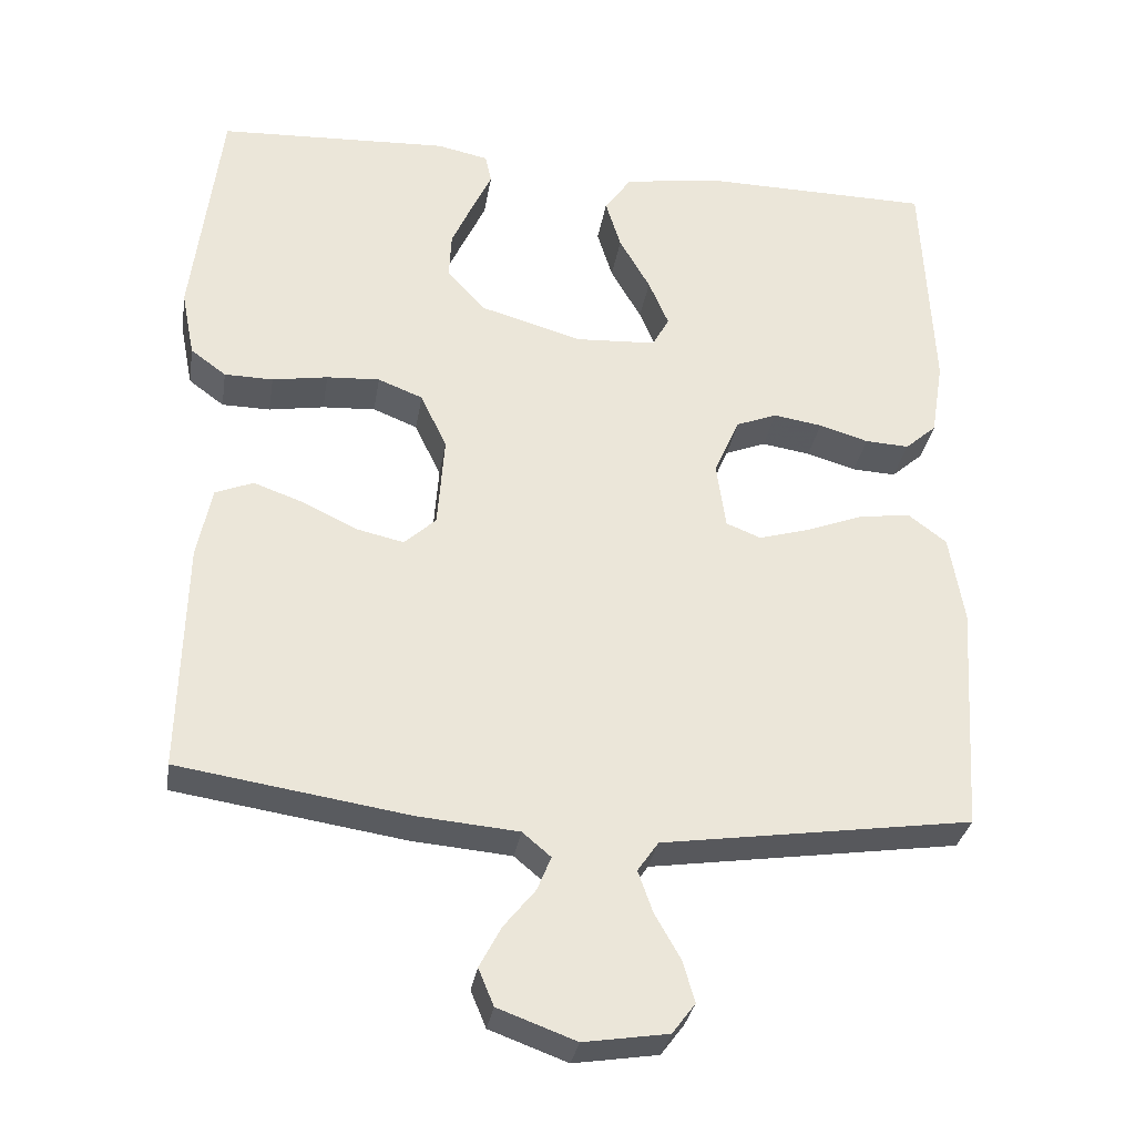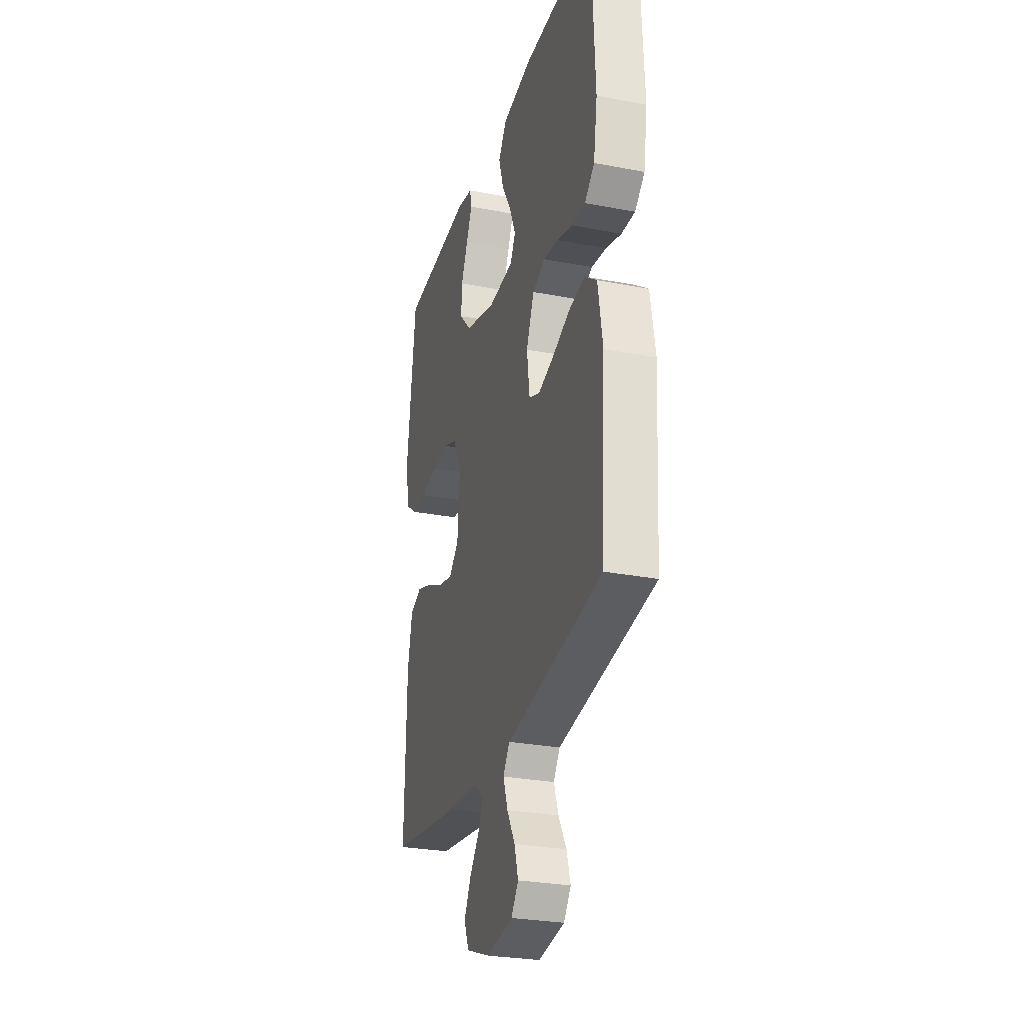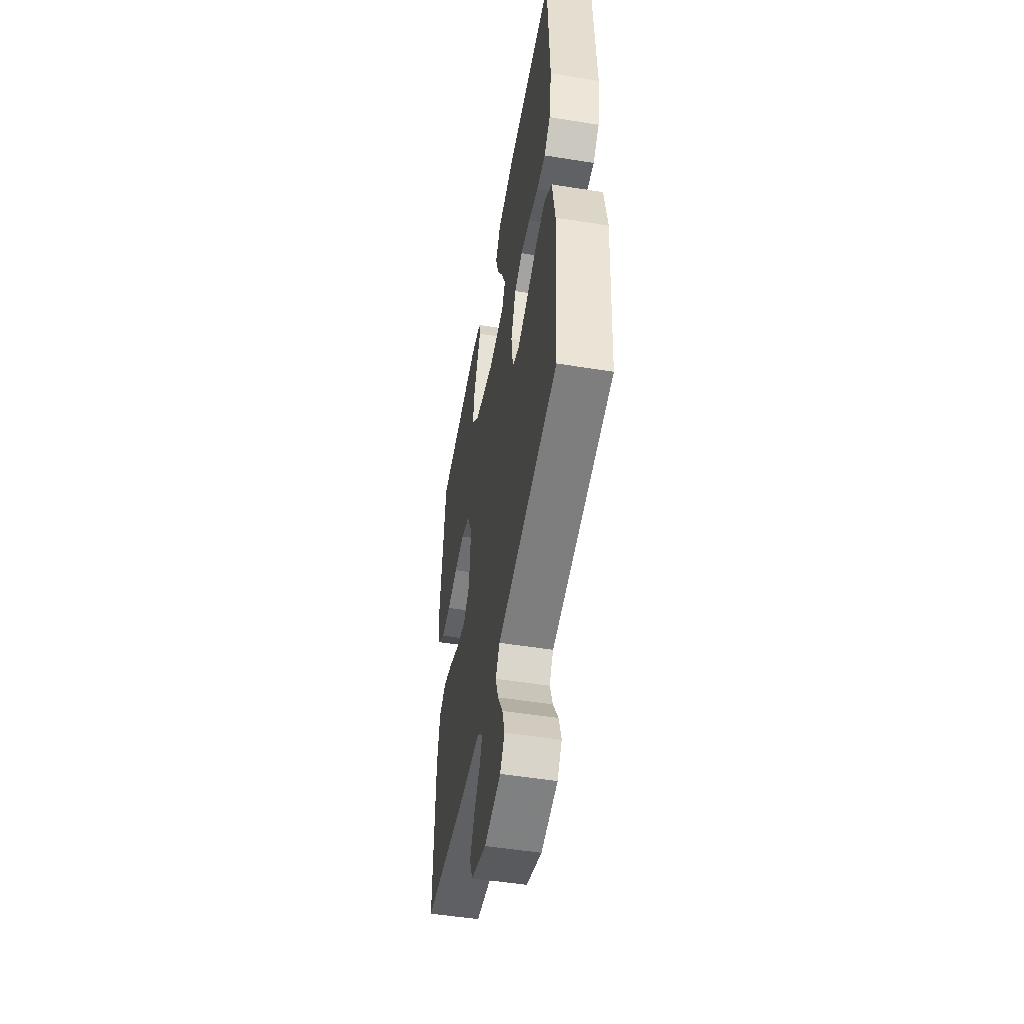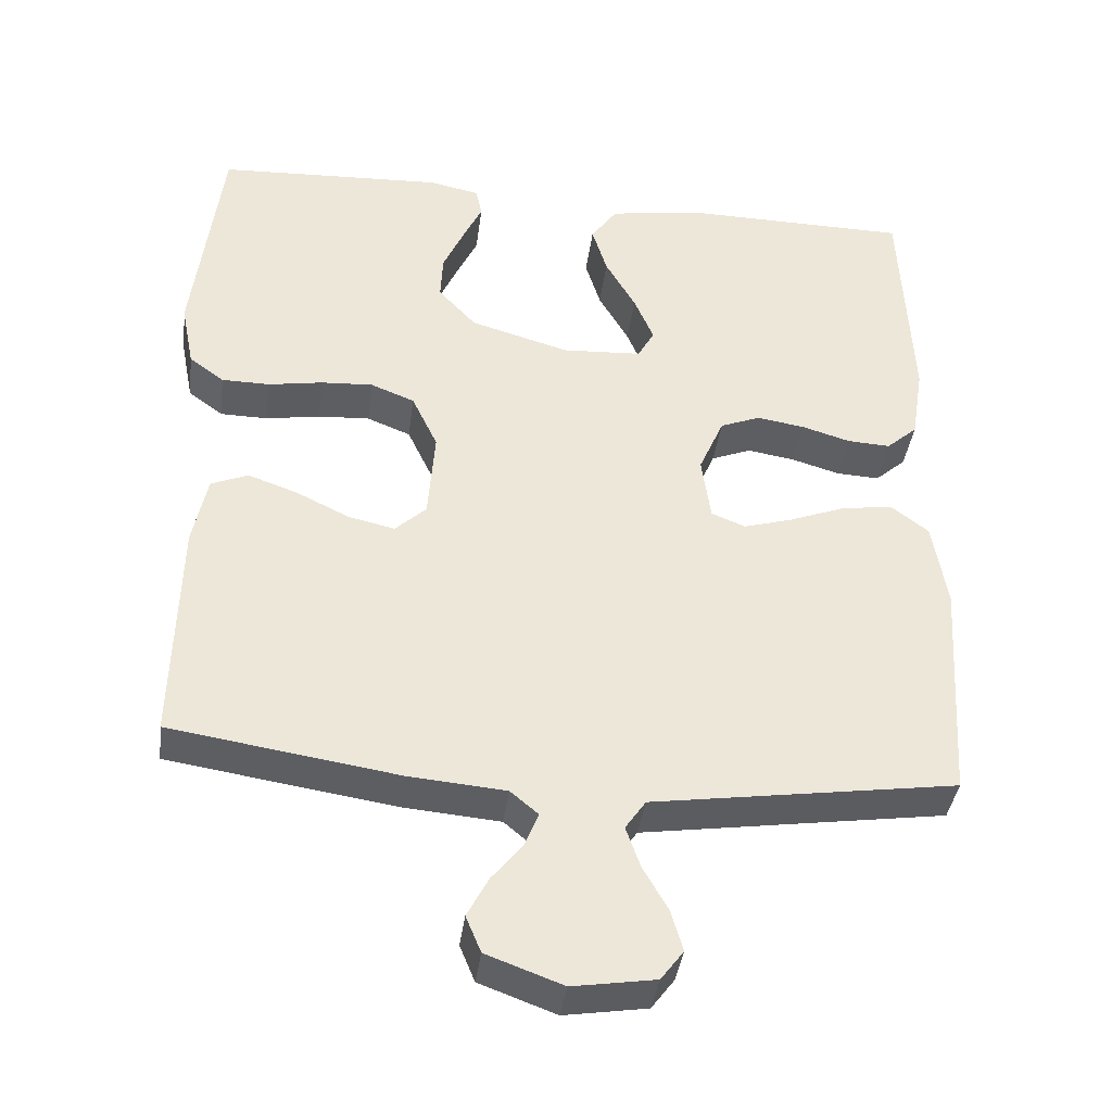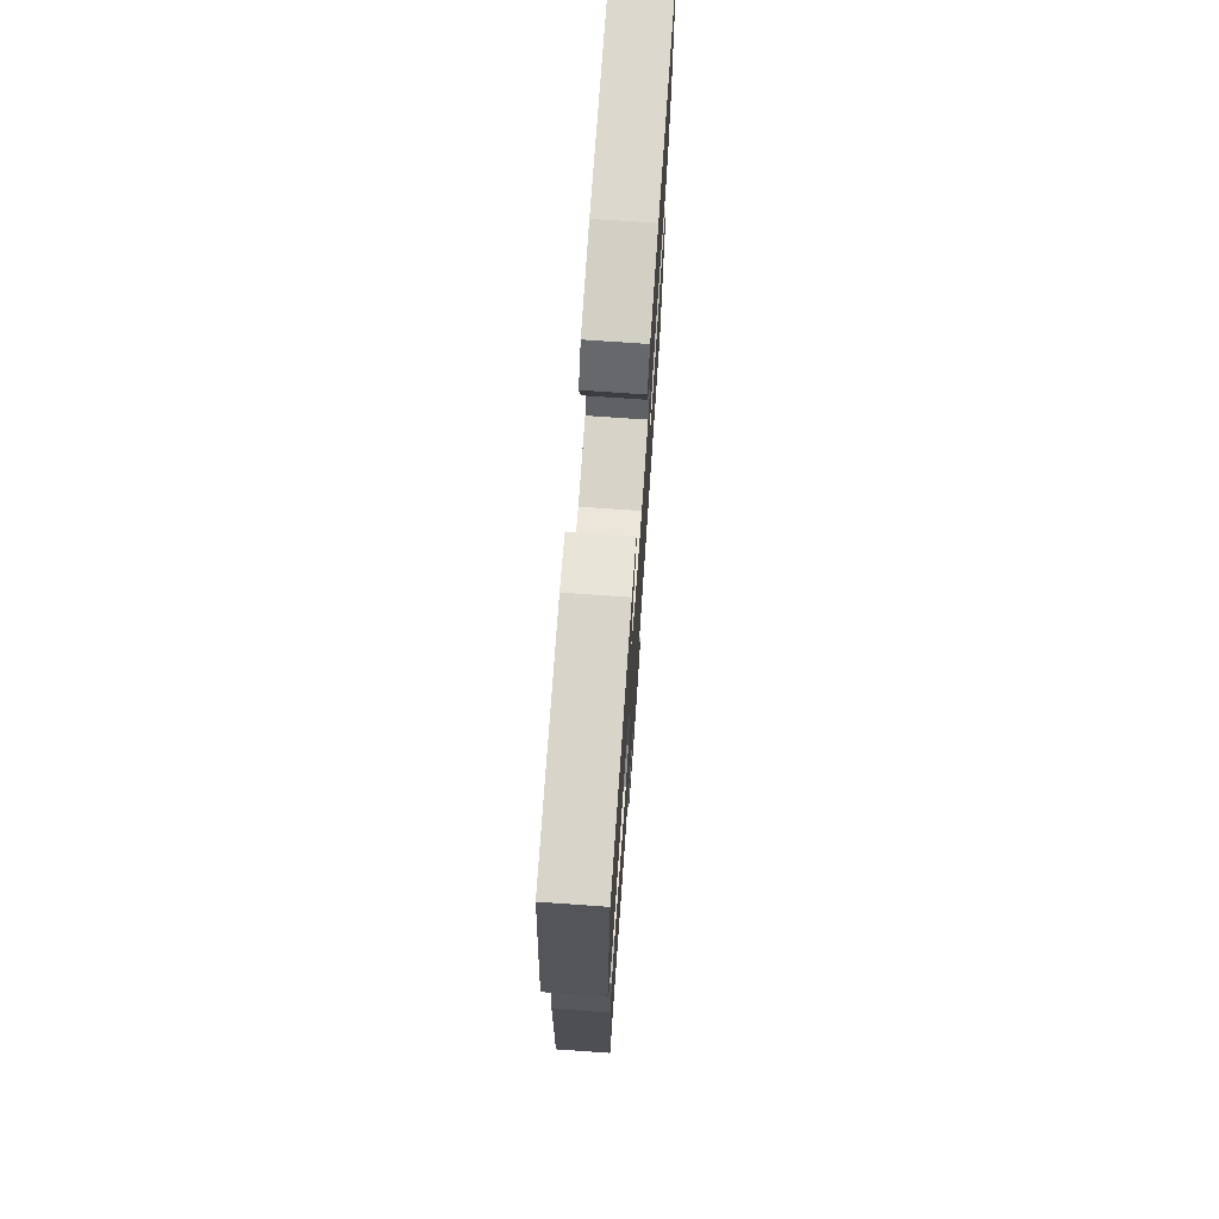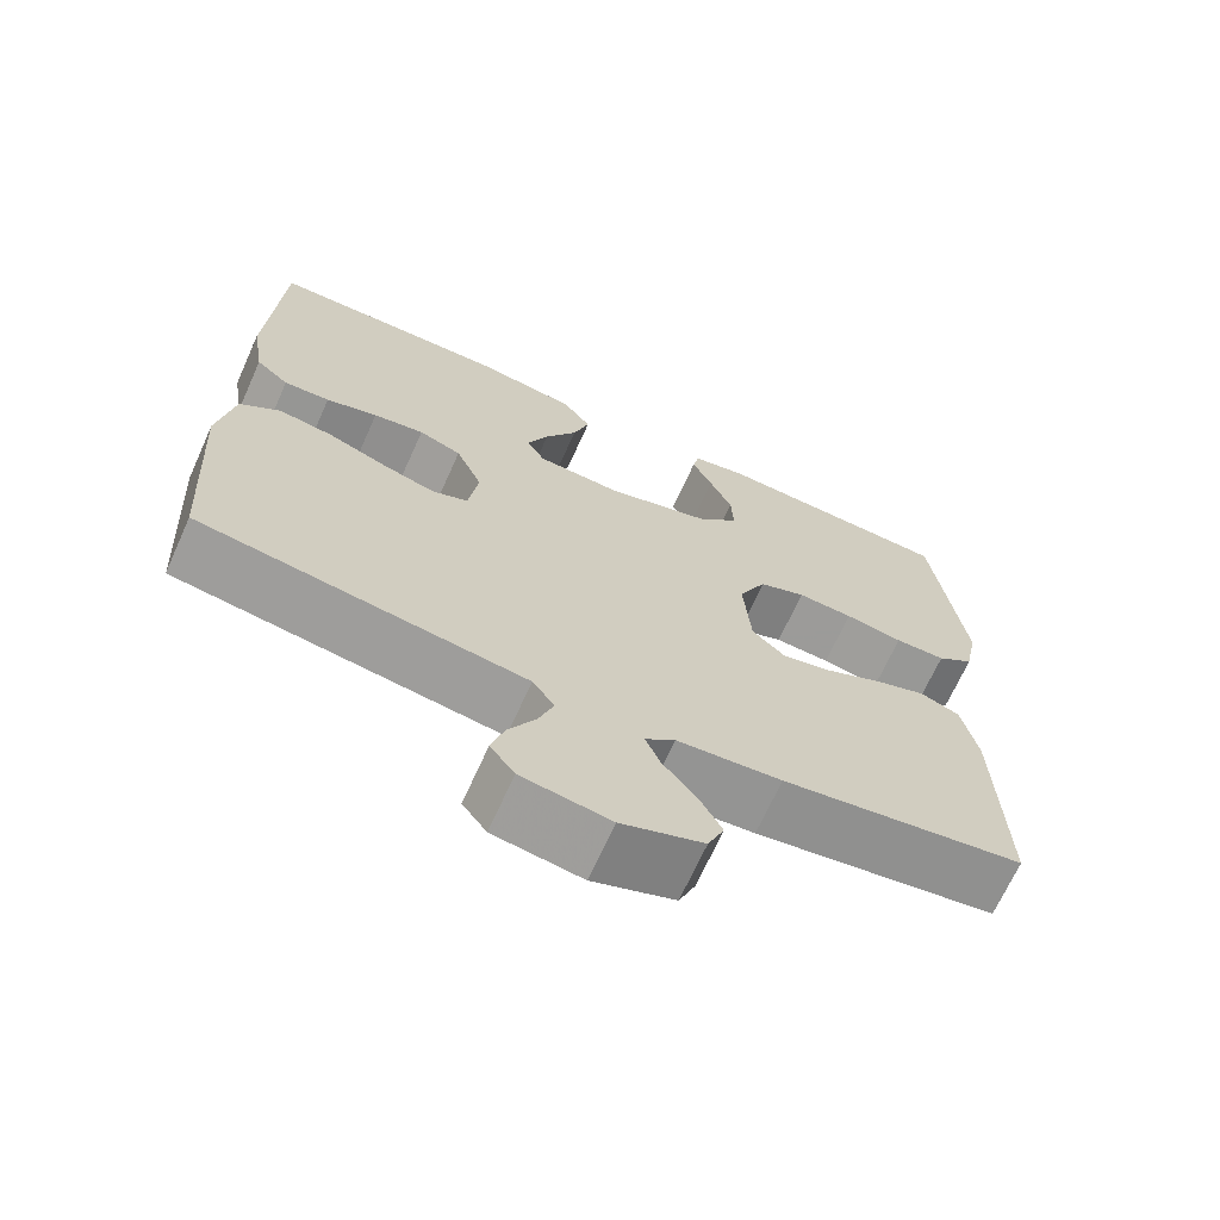
<metadata>
{"format":"obj","ext":"obj","renderer":"f3d","projection":"perspective","resolution":1024,"background":"white","views":[{"elev":-31.6,"azim":170.9,"up":"+Z"},{"elev":-28.1,"azim":-106.2,"up":"+Z"},{"elev":-51.1,"azim":-99.9,"up":"+Z"},{"elev":-38.9,"azim":172.6,"up":"+Z"},{"elev":72.9,"azim":94.0,"up":"+Z"},{"elev":-68.7,"azim":-24.3,"up":"+Z"}]}
</metadata>
<code>
v 0.5 0.07 0.5
v 0.537 0.07 0.2
v 0.52 0.07 0.114
v 0.474 0.07 0.08
v 0.411 0.07 0.079
v 0.339 0.07 0.091
v 0.27 0.07 0.095
v 0.212 0.07 0.072
v 0.178 0.07 0
v 0.187 0.07 -0.12
v 0.228 0.07 -0.158
v 0.29 0.07 -0.144
v 0.36 0.07 -0.11
v 0.425 0.07 -0.087
v 0.474 0.07 -0.107
v 0.493 0.07 -0.2
v 0.5 0.07 -0.5
v 0.2 0.07 -0.546
v 0.071 0.07 -0.557
v 0.034 0.07 -0.588
v 0.052 0.07 -0.632
v 0.093 0.07 -0.683
v 0.121 0.07 -0.736
v 0.101 0.07 -0.784
v 0 0.07 -0.821
v -0.109 0.07 -0.804
v -0.139 0.07 -0.764
v -0.123 0.07 -0.71
v -0.09 0.07 -0.652
v -0.071 0.07 -0.598
v -0.098 0.07 -0.559
v -0.2 0.07 -0.544
v -0.5 0.07 -0.5
v -0.519 0.07 -0.2
v -0.5 0.07 -0.085
v -0.45 0.07 -0.047
v -0.382 0.07 -0.057
v -0.309 0.07 -0.085
v -0.244 0.07 -0.104
v -0.199 0.07 -0.086
v -0.187 0.07 0
v -0.22 0.07 0.076
v -0.273 0.07 0.097
v -0.336 0.07 0.087
v -0.4 0.07 0.068
v -0.457 0.07 0.065
v -0.498 0.07 0.101
v -0.514 0.07 0.2
v -0.5 0.07 0.5
v -0.2 0.07 0.504
v -0.076 0.07 0.485
v -0.041 0.07 0.436
v -0.061 0.07 0.371
v -0.101 0.07 0.301
v -0.127 0.07 0.24
v -0.105 0.07 0.2
v 0 0.07 0.194
v 0.131 0.07 0.232
v 0.181 0.07 0.286
v 0.178 0.07 0.347
v 0.15 0.07 0.409
v 0.125 0.07 0.462
v 0.133 0.07 0.5
v 0.2 0.07 0.514
v 0.5 0 0.5
v 0.537 0 0.2
v 0.52 0 0.114
v 0.474 0 0.08
v 0.411 0 0.079
v 0.339 0 0.091
v 0.27 0 0.095
v 0.212 0 0.072
v 0.178 0 0
v 0.187 0 -0.12
v 0.228 0 -0.158
v 0.29 0 -0.144
v 0.36 0 -0.11
v 0.425 0 -0.087
v 0.474 0 -0.107
v 0.493 0 -0.2
v 0.5 0 -0.5
v 0.2 0 -0.546
v 0.071 0 -0.557
v 0.034 0 -0.588
v 0.052 0 -0.632
v 0.093 0 -0.683
v 0.121 0 -0.736
v 0.101 0 -0.784
v 0 0 -0.821
v -0.109 0 -0.804
v -0.139 0 -0.764
v -0.123 0 -0.71
v -0.09 0 -0.652
v -0.071 0 -0.598
v -0.098 0 -0.559
v -0.2 0 -0.544
v -0.5 0 -0.5
v -0.519 0 -0.2
v -0.5 0 -0.085
v -0.45 0 -0.047
v -0.382 0 -0.057
v -0.309 0 -0.085
v -0.244 0 -0.104
v -0.199 0 -0.086
v -0.187 0 0
v -0.22 0 0.076
v -0.273 0 0.097
v -0.336 0 0.087
v -0.4 0 0.068
v -0.457 0 0.065
v -0.498 0 0.101
v -0.514 0 0.2
v -0.5 0 0.5
v -0.2 0 0.504
v -0.076 0 0.485
v -0.041 0 0.436
v -0.061 0 0.371
v -0.101 0 0.301
v -0.127 0 0.24
v -0.105 0 0.2
v 0 0 0.194
v 0.131 0 0.232
v 0.181 0 0.286
v 0.178 0 0.347
v 0.15 0 0.409
v 0.125 0 0.462
v 0.133 0 0.5
v 0.2 0 0.514
f 61 62 63 64
f 60 61 64 1
f 59 60 1 2
f 58 59 2 3
f 57 58 3 4
f 56 57 4 5
f 51 52 53 54
f 51 54 55
f 50 51 55
f 49 50 55
f 48 49 55 56
f 44 45 46 47
f 43 44 47 48
f 42 43 48 56
f 35 36 37 38
f 35 38 39
f 32 33 34 35
f 31 32 35 39
f 30 31 39 40
f 26 27 28 29
f 26 29 30
f 25 26 30
f 21 22 23 24
f 20 21 24 25
f 16 17 18 19
f 16 19 20
f 15 16 20
f 12 13 14 15
f 11 12 15 20
f 10 11 20
f 9 10 20
f 56 5 6
f 56 6 7
f 41 42 56 7
f 40 41 7 8
f 20 25 30 40
f 9 20 40
f 8 9 40
f 128 127 126 125
f 65 128 125 124
f 66 65 124 123
f 67 66 123 122
f 68 67 122 121
f 69 68 121 120
f 118 117 116 115
f 119 118 115
f 119 115 114
f 119 114 113
f 120 119 113 112
f 111 110 109 108
f 112 111 108 107
f 120 112 107 106
f 102 101 100 99
f 103 102 99
f 99 98 97 96
f 103 99 96 95
f 104 103 95 94
f 93 92 91 90
f 94 93 90
f 94 90 89
f 88 87 86 85
f 89 88 85 84
f 83 82 81 80
f 84 83 80
f 84 80 79
f 79 78 77 76
f 84 79 76 75
f 84 75 74
f 84 74 73
f 70 69 120
f 71 70 120
f 71 120 106 105
f 72 71 105 104
f 104 94 89 84
f 104 84 73
f 104 73 72
f 1 65 66 2
f 2 66 67 3
f 3 67 68 4
f 4 68 69 5
f 5 69 70 6
f 6 70 71 7
f 7 71 72 8
f 8 72 73 9
f 9 73 74 10
f 10 74 75 11
f 11 75 76 12
f 12 76 77 13
f 13 77 78 14
f 14 78 79 15
f 15 79 80 16
f 16 80 81 17
f 17 81 82 18
f 18 82 83 19
f 19 83 84 20
f 20 84 85 21
f 21 85 86 22
f 22 86 87 23
f 23 87 88 24
f 24 88 89 25
f 25 89 90 26
f 26 90 91 27
f 27 91 92 28
f 28 92 93 29
f 29 93 94 30
f 30 94 95 31
f 31 95 96 32
f 32 96 97 33
f 33 97 98 34
f 34 98 99 35
f 35 99 100 36
f 36 100 101 37
f 37 101 102 38
f 38 102 103 39
f 39 103 104 40
f 40 104 105 41
f 41 105 106 42
f 42 106 107 43
f 43 107 108 44
f 44 108 109 45
f 45 109 110 46
f 46 110 111 47
f 47 111 112 48
f 48 112 113 49
f 49 113 114 50
f 50 114 115 51
f 51 115 116 52
f 52 116 117 53
f 53 117 118 54
f 54 118 119 55
f 55 119 120 56
f 56 120 121 57
f 57 121 122 58
f 58 122 123 59
f 59 123 124 60
f 60 124 125 61
f 61 125 126 62
f 62 126 127 63
f 63 127 128 64
f 64 128 65 1

</code>
